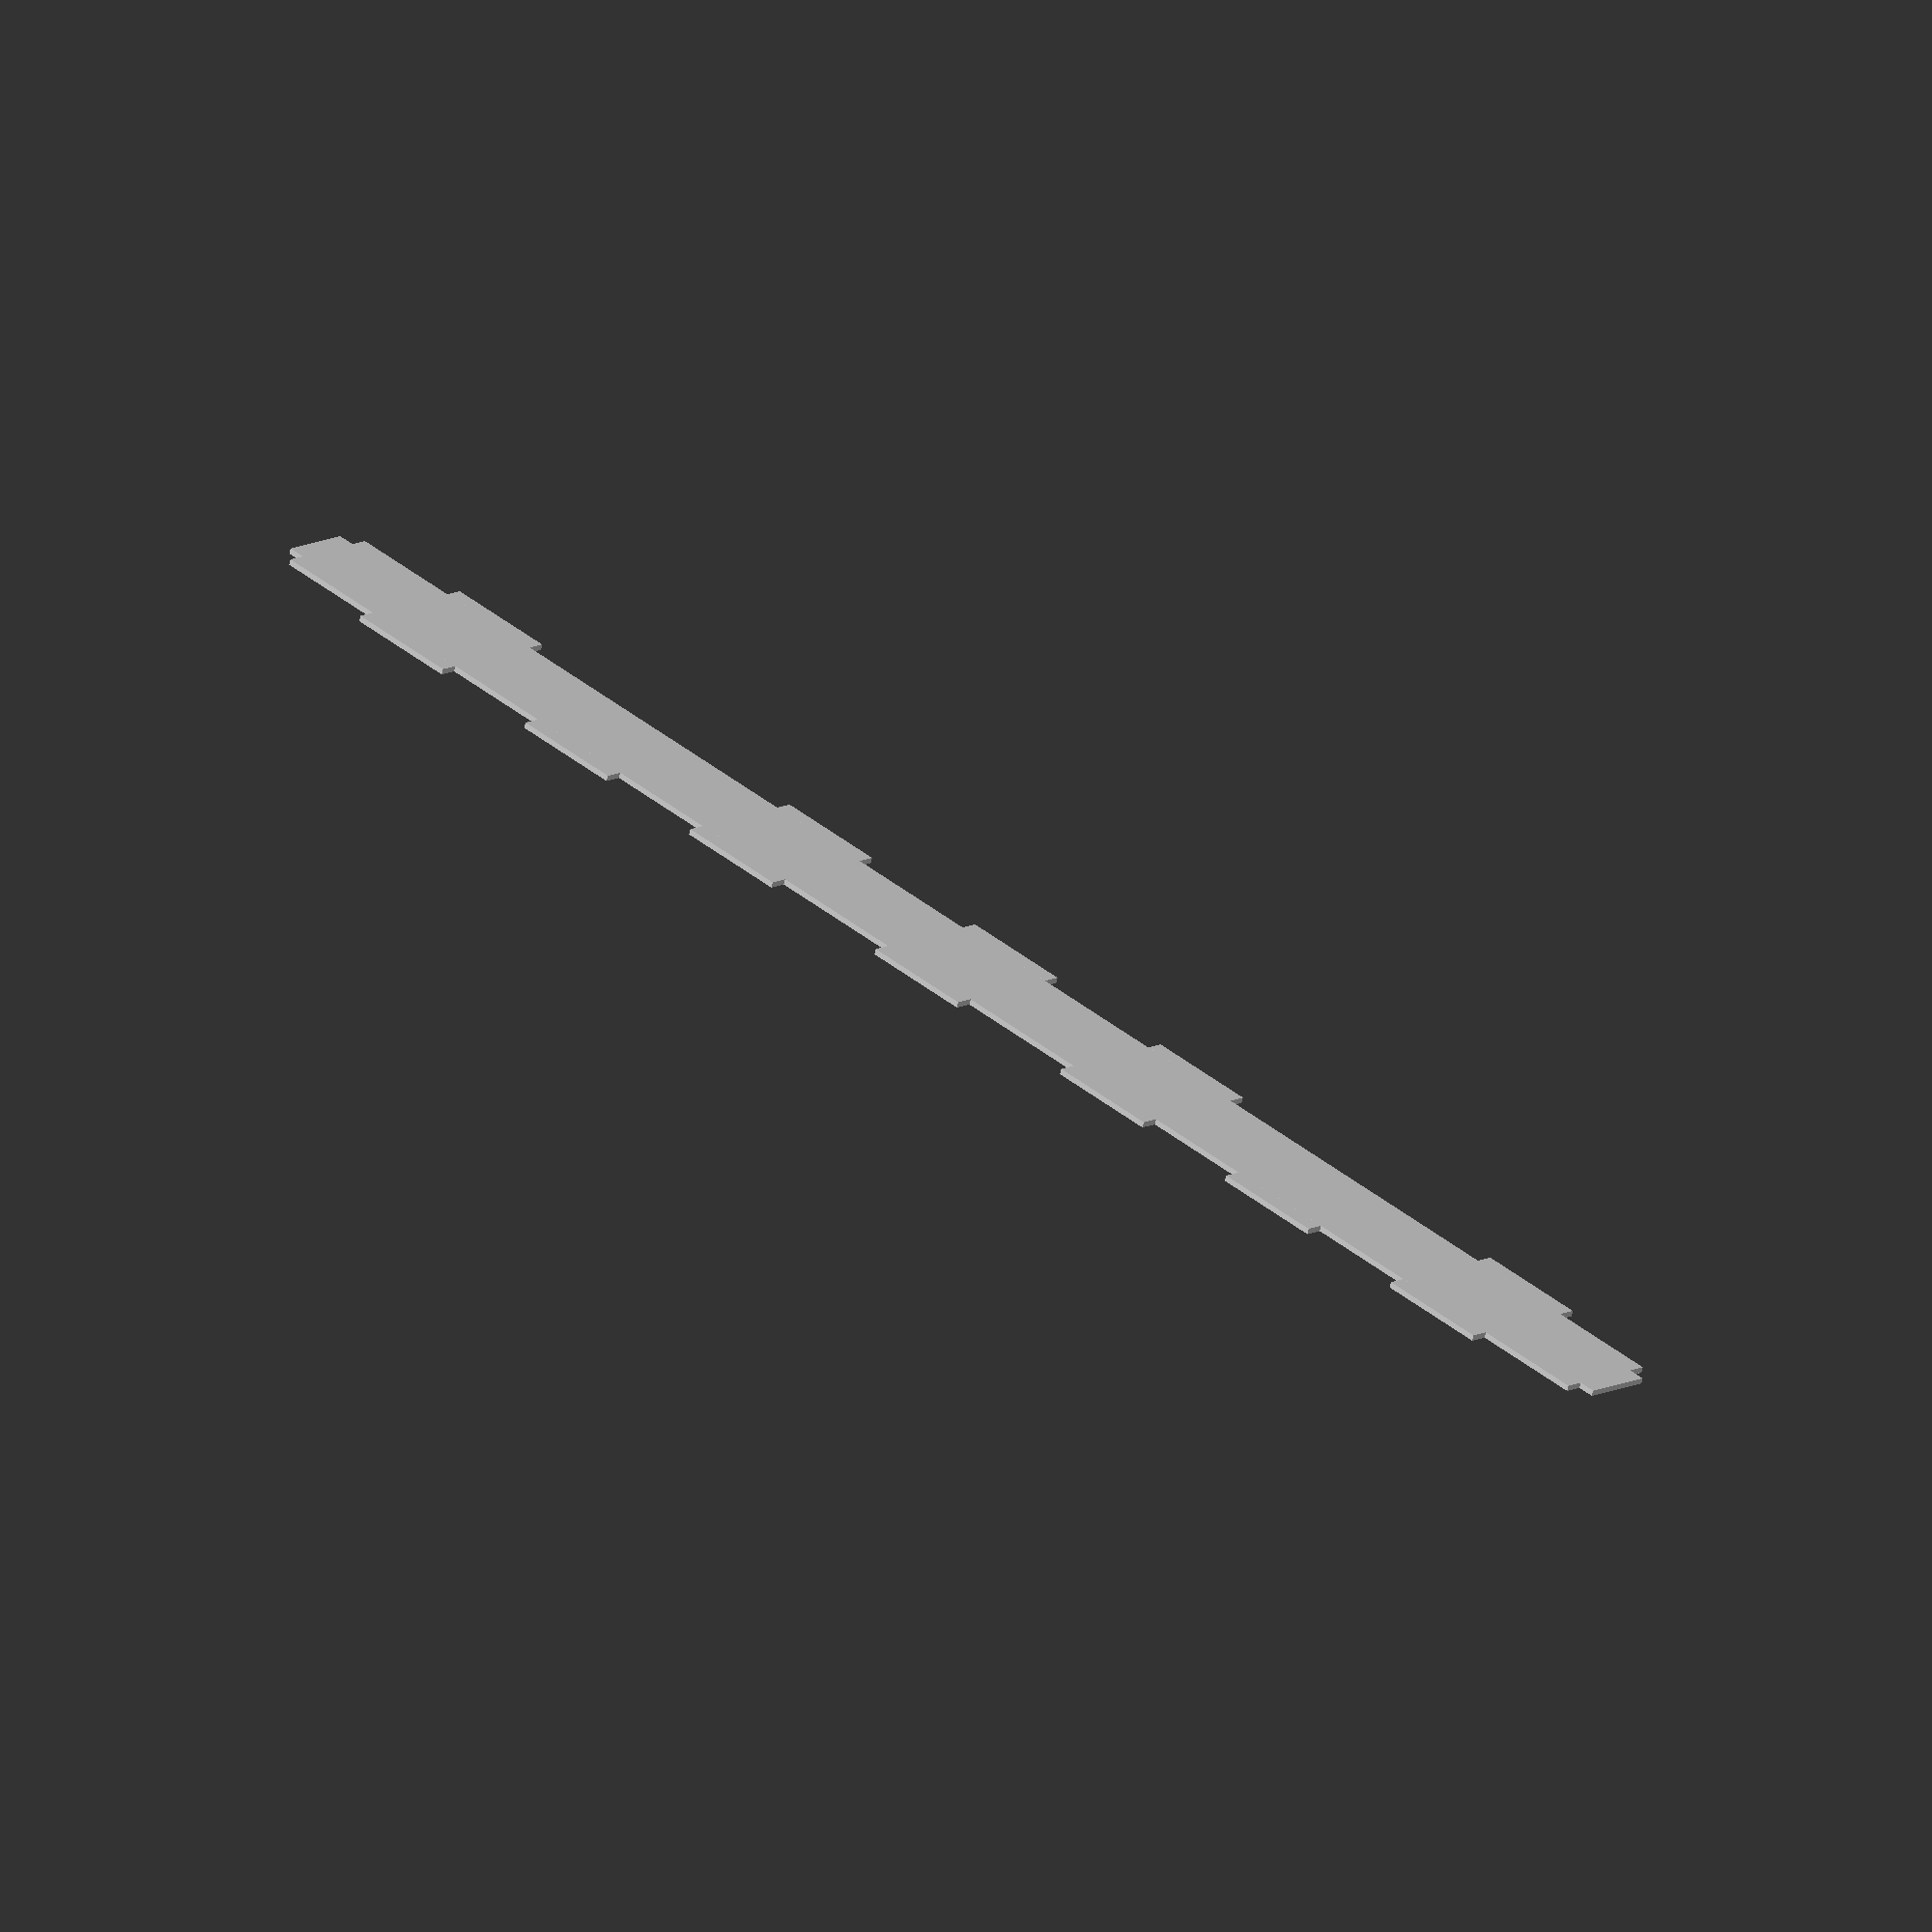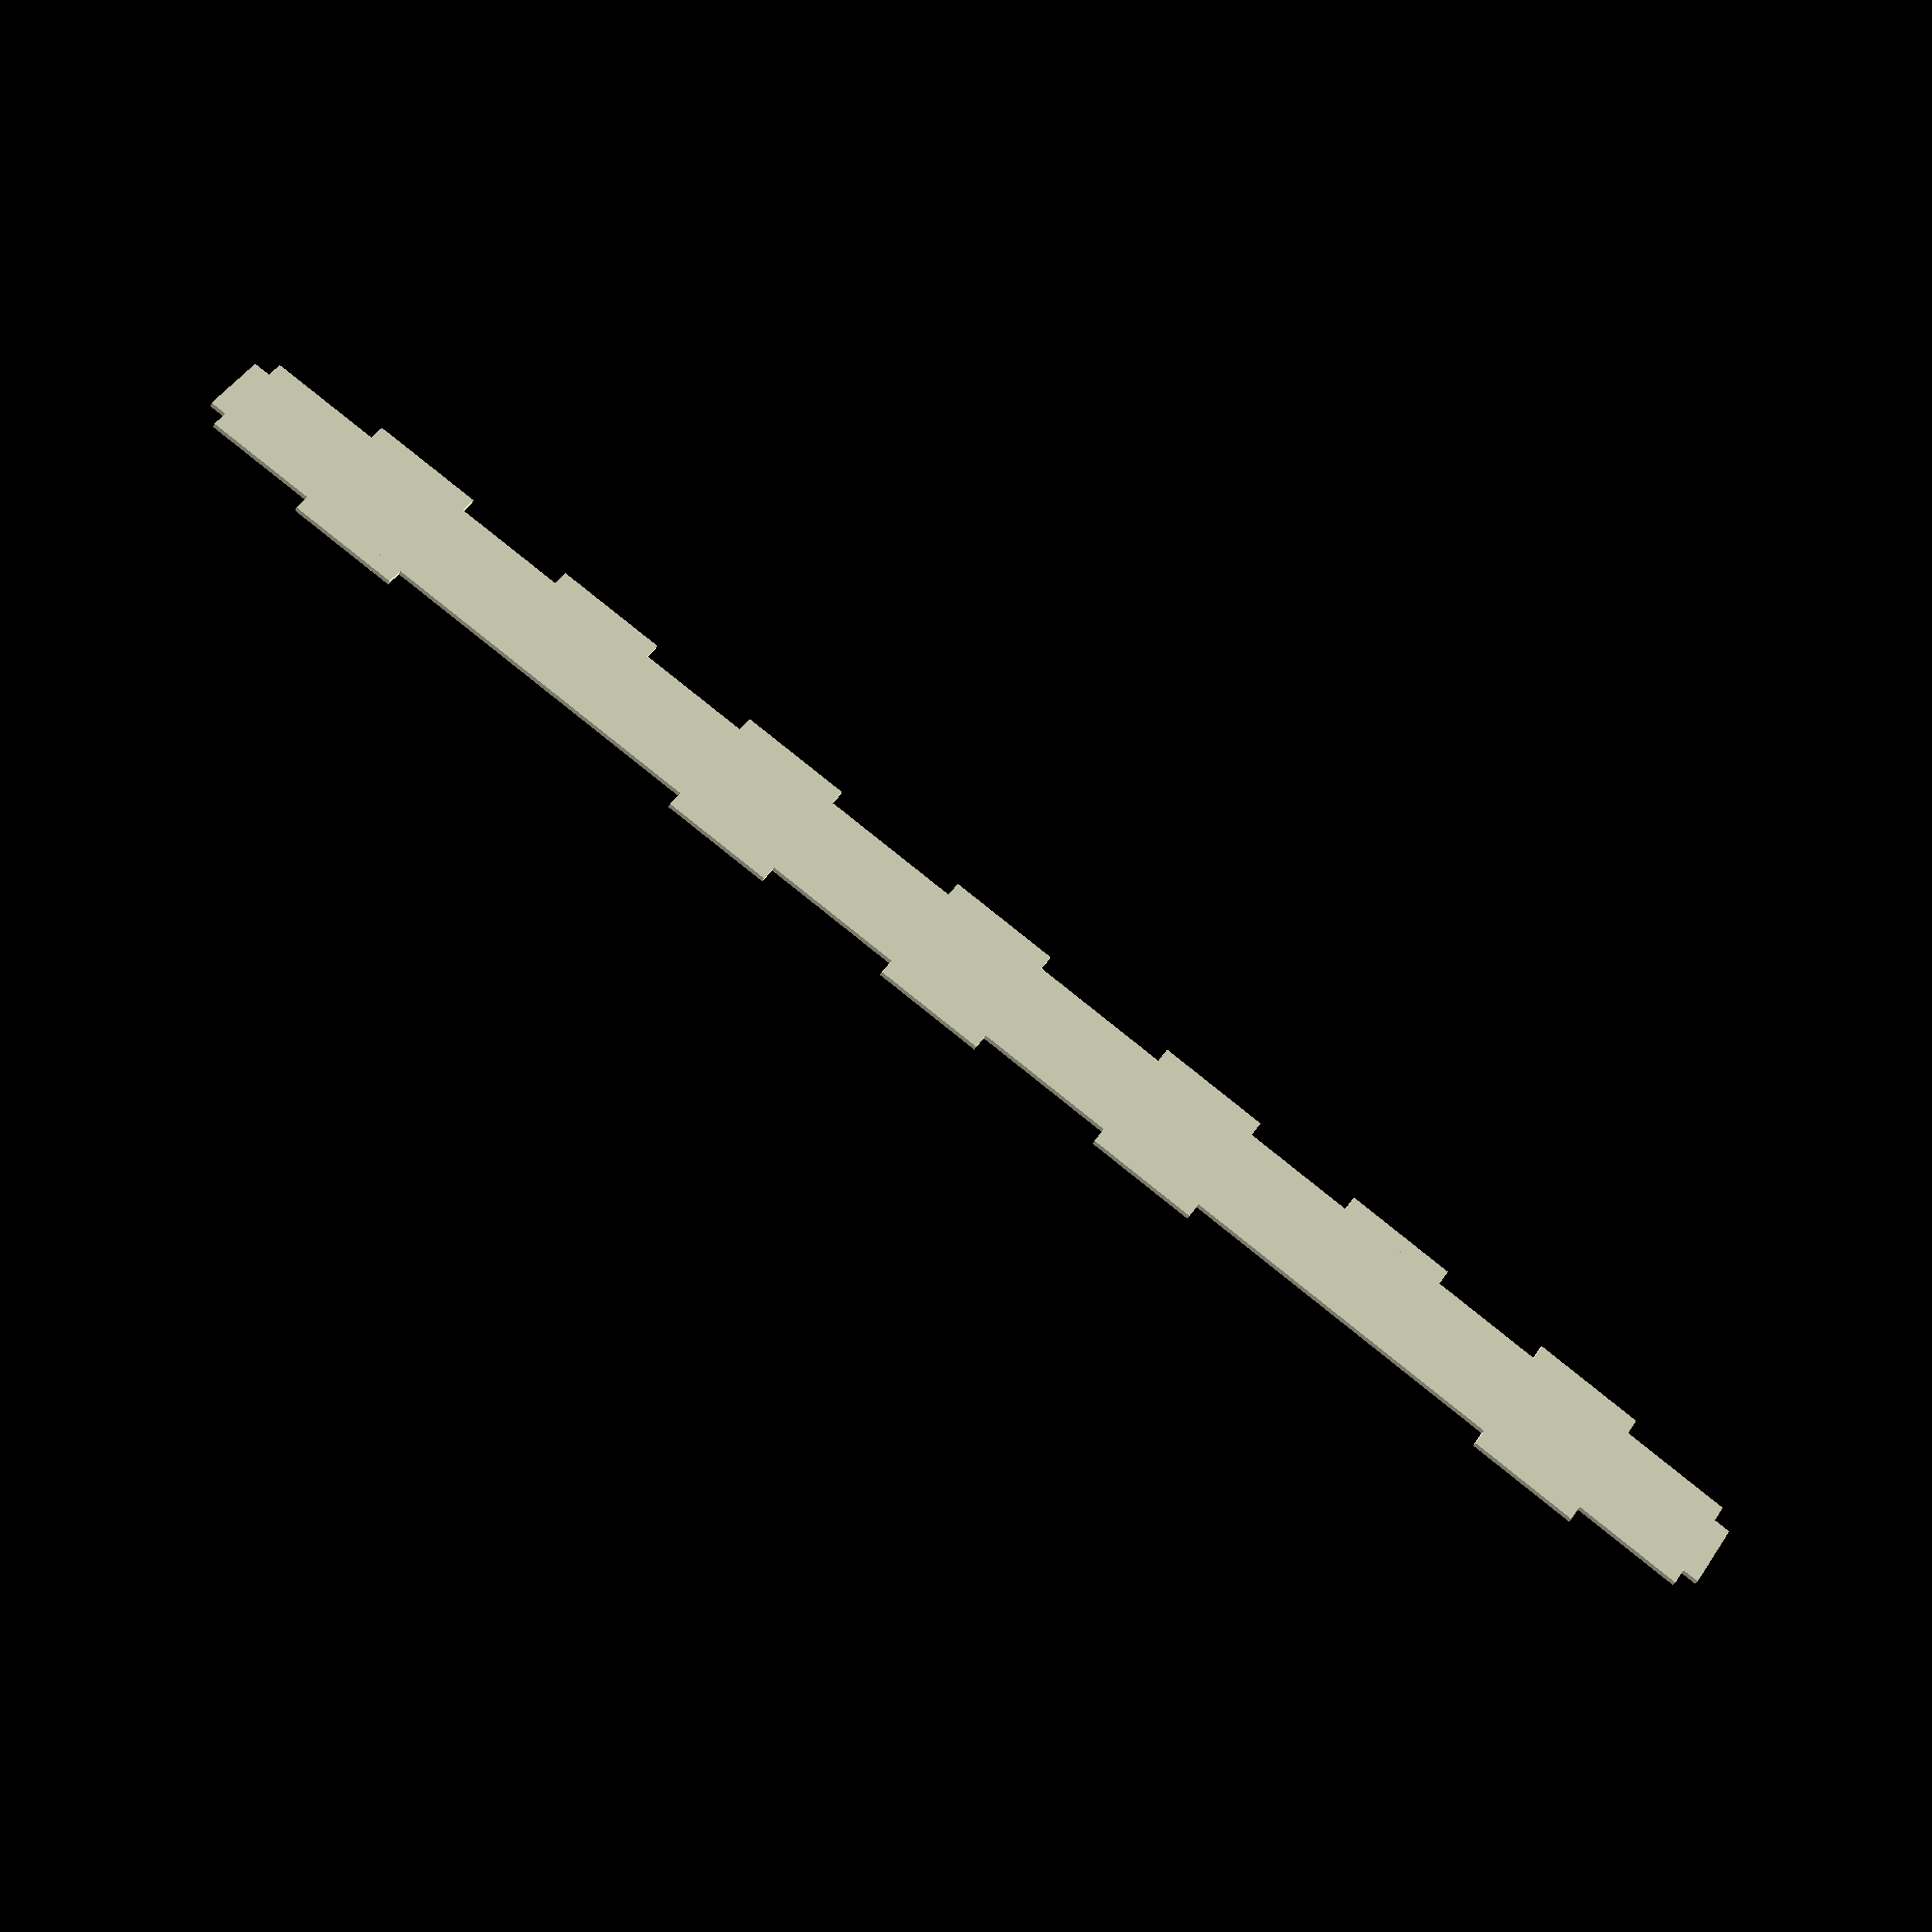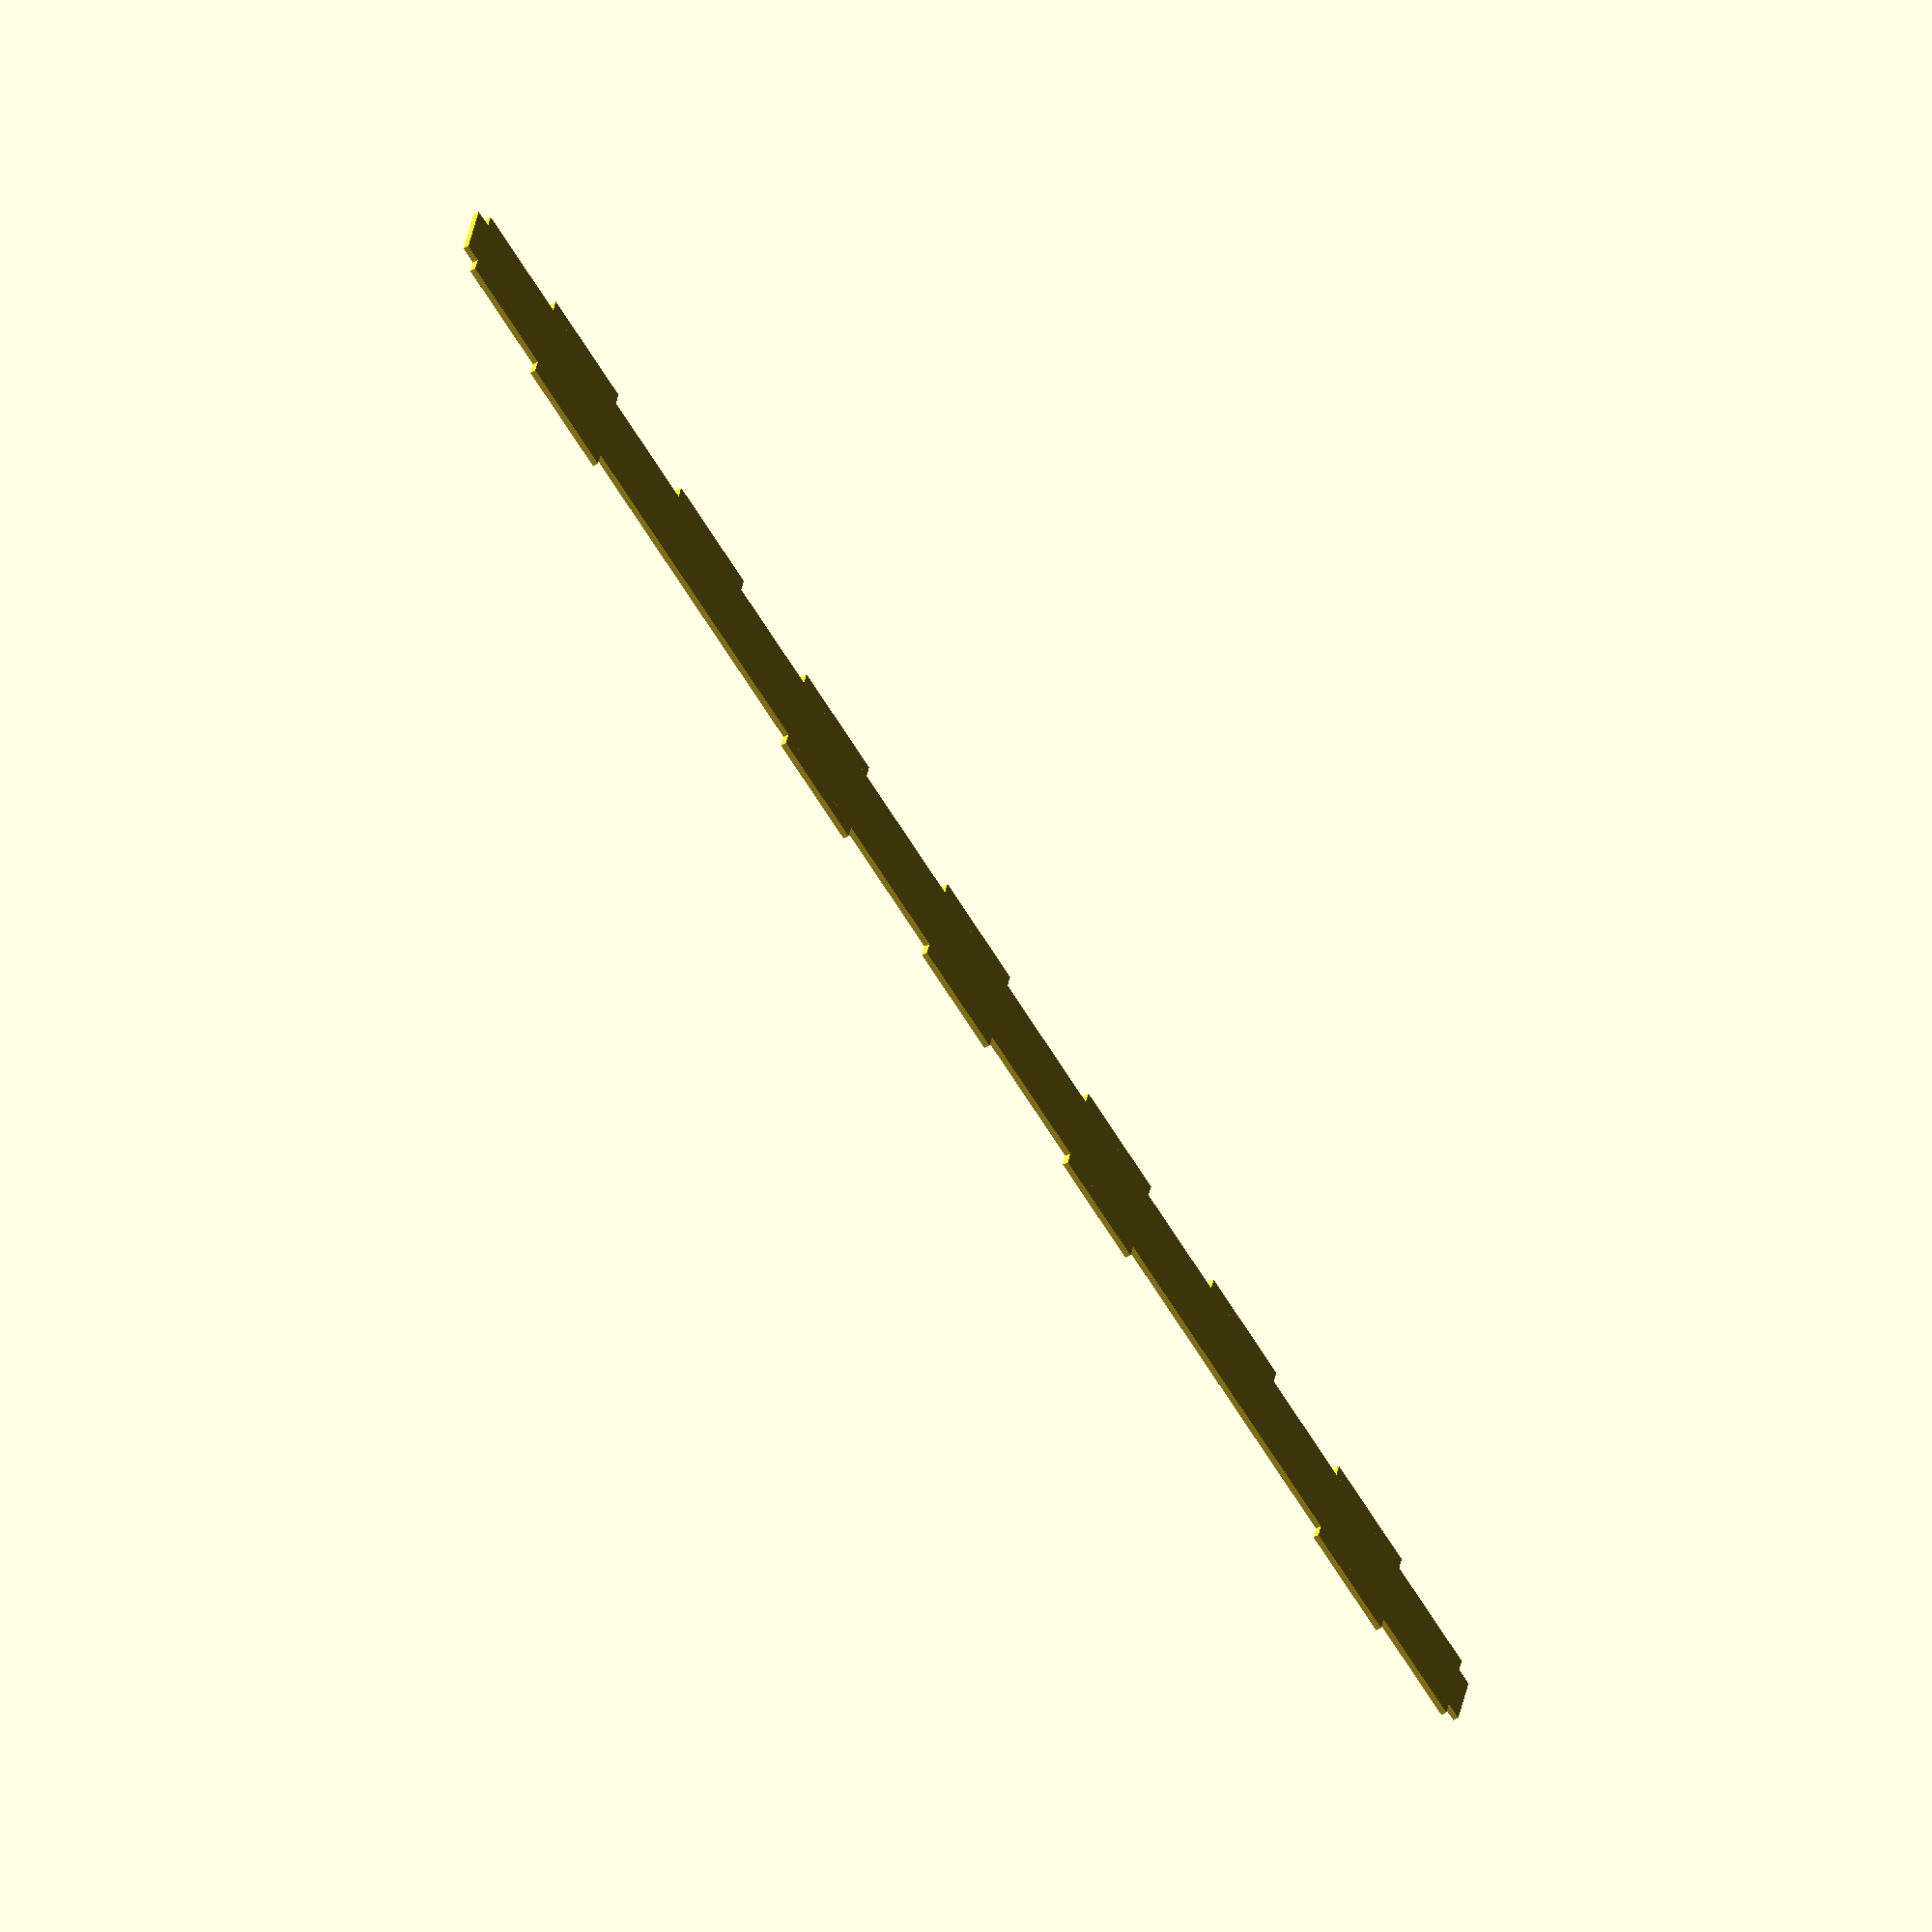
<openscad>
tapwitdh = 20;
tapheight = 3;
tapwitdh2 = 12;
bot = -3;
top = 18;
module inderside()
{
		cube([310,18,1]);
//			translate([60,bot,0]) cube([tapwitdh,tapheight,1]);
//			translate([230,bot,0]) cube([tapwitdh,tapheight,1]);
			translate([20,bot,0]) cube([tapwitdh,tapheight,1]);
			translate([270,bot,0]) cube([tapwitdh,tapheight,1]);
			translate([100,bot,0]) cube([tapwitdh,tapheight,1]);
			translate([190,bot,0]) cube([tapwitdh,tapheight,1]);
			translate([145,bot,0]) cube([tapwitdh,tapheight,1]);

			translate([20,top,0]) cube([tapwitdh,tapheight,1]);
			translate([270,top,0]) cube([tapwitdh,tapheight,1]);
			translate([60,top,0]) cube([tapwitdh,tapheight,1]);
			translate([230,top,0]) cube([tapwitdh,tapheight,1]);
			translate([100,top,0]) cube([tapwitdh,tapheight,1]);
			translate([190,top,0]) cube([tapwitdh,tapheight,1]);
			translate([145,top,0]) cube([tapwitdh,tapheight,1]);

	translate([-3,3,0])cube([tapheight,tapwitdh2,1]);

	translate([310,3,0])cube([tapheight,tapwitdh2,1]);

}
inderside();
</openscad>
<views>
elev=244.1 azim=314.9 roll=12.4 proj=o view=wireframe
elev=30.8 azim=326.2 roll=160.4 proj=p view=wireframe
elev=228.1 azim=164.7 roll=57.1 proj=o view=wireframe
</views>
